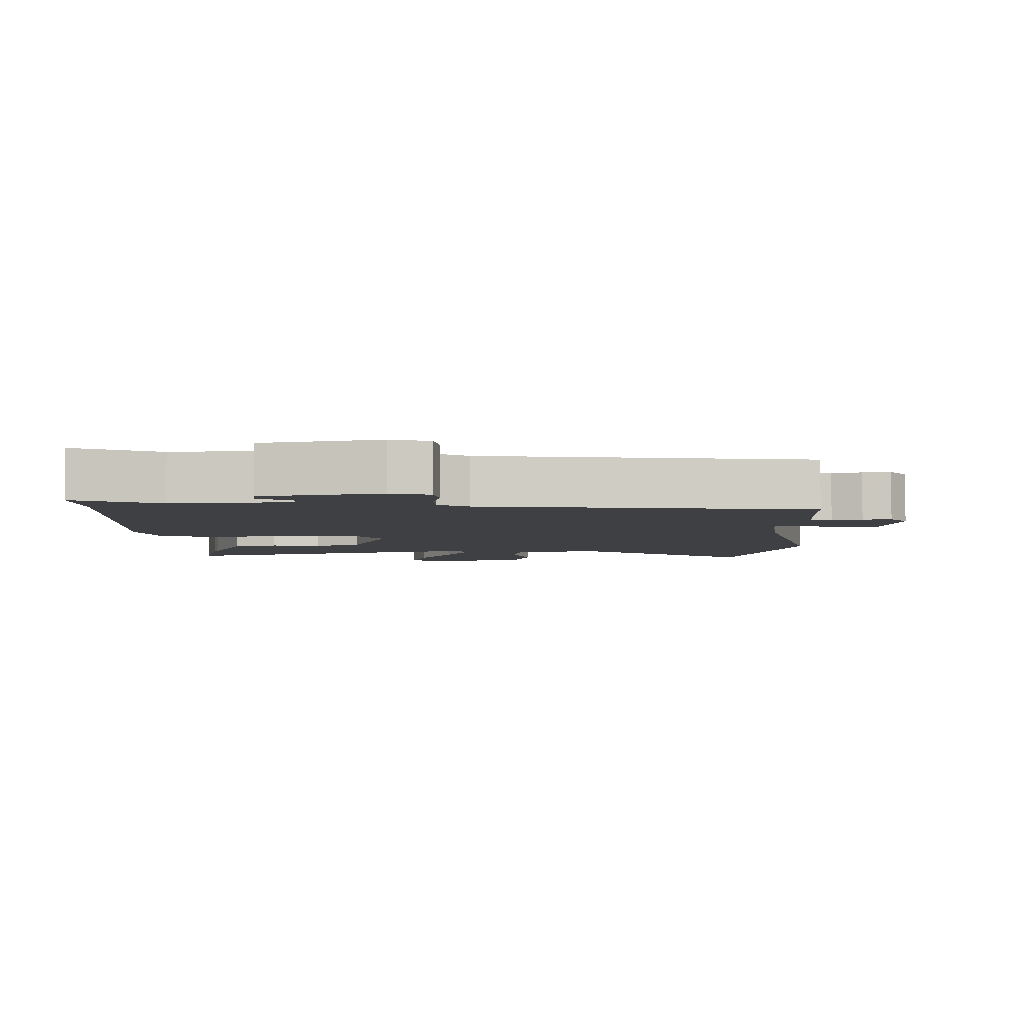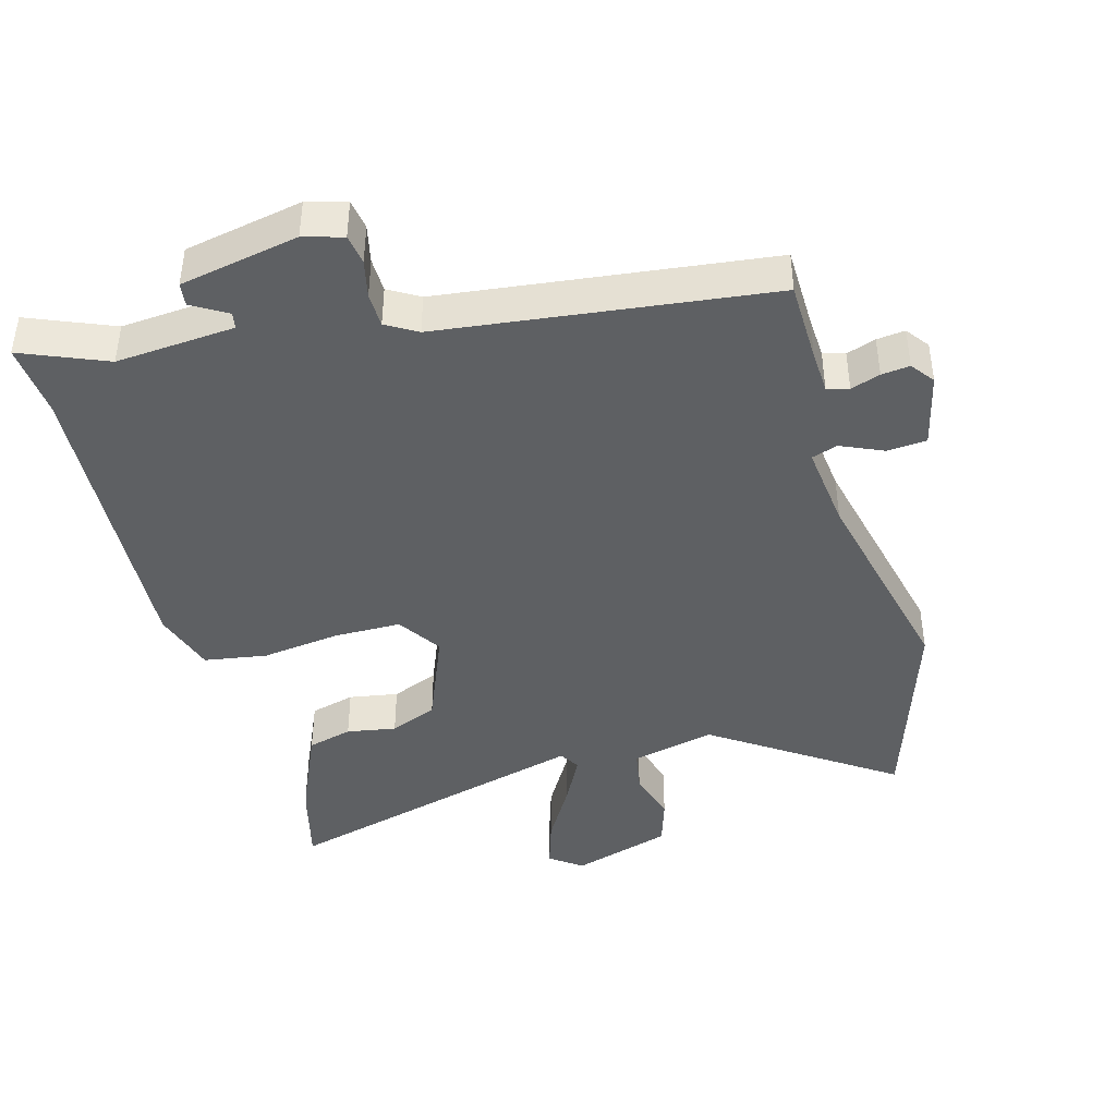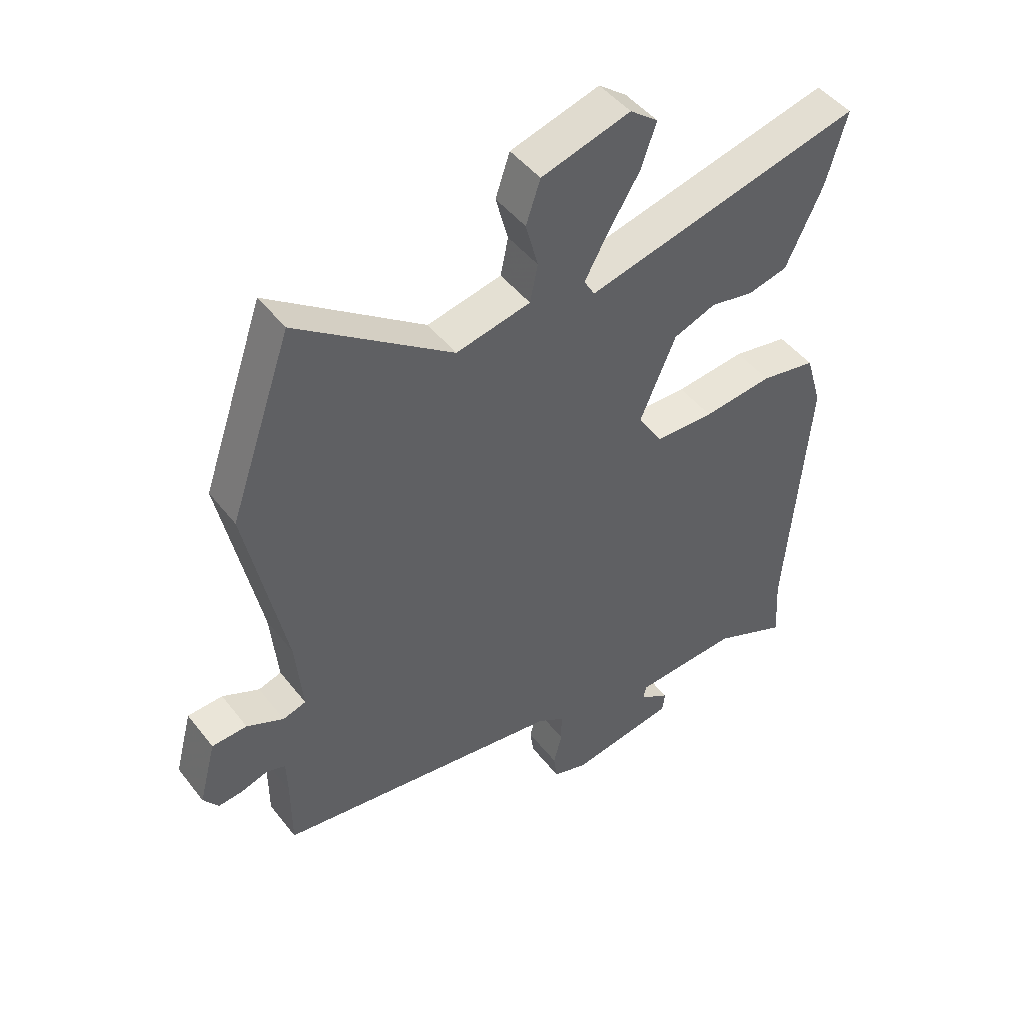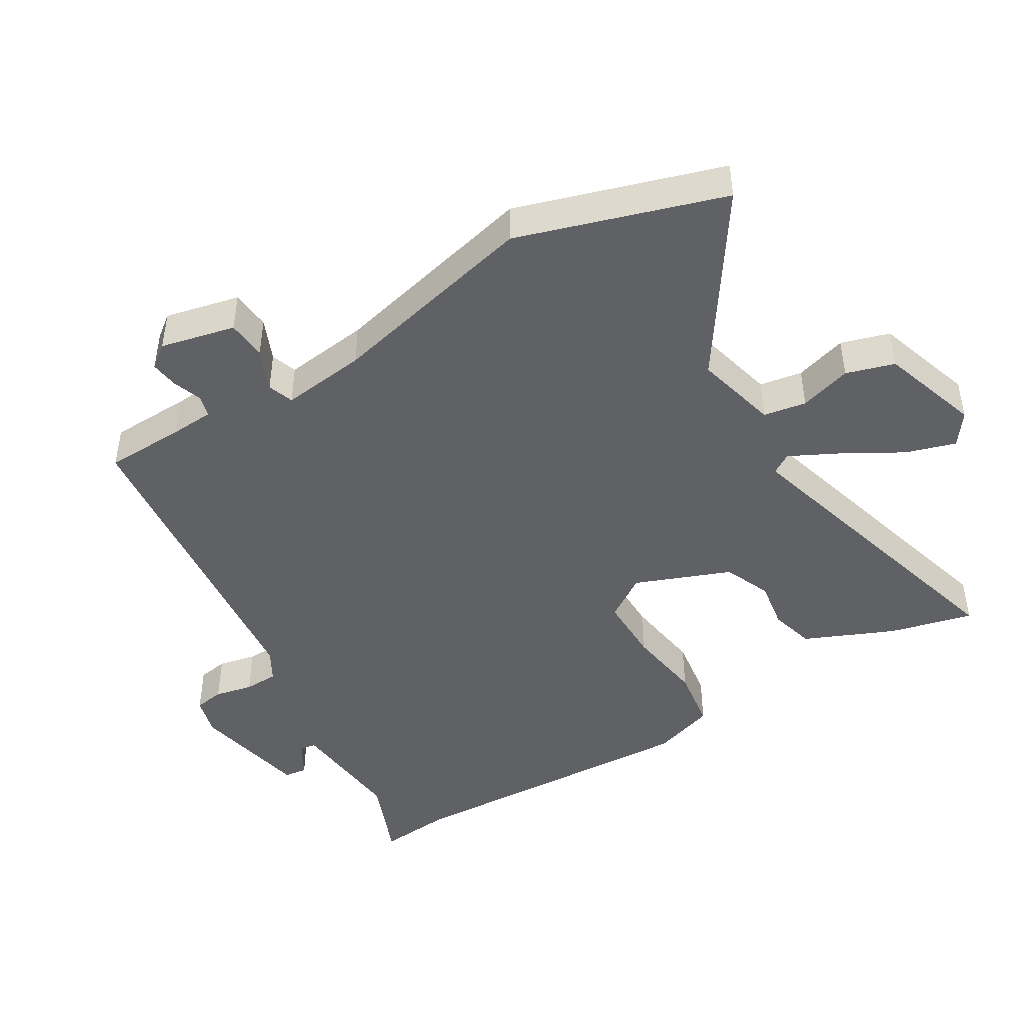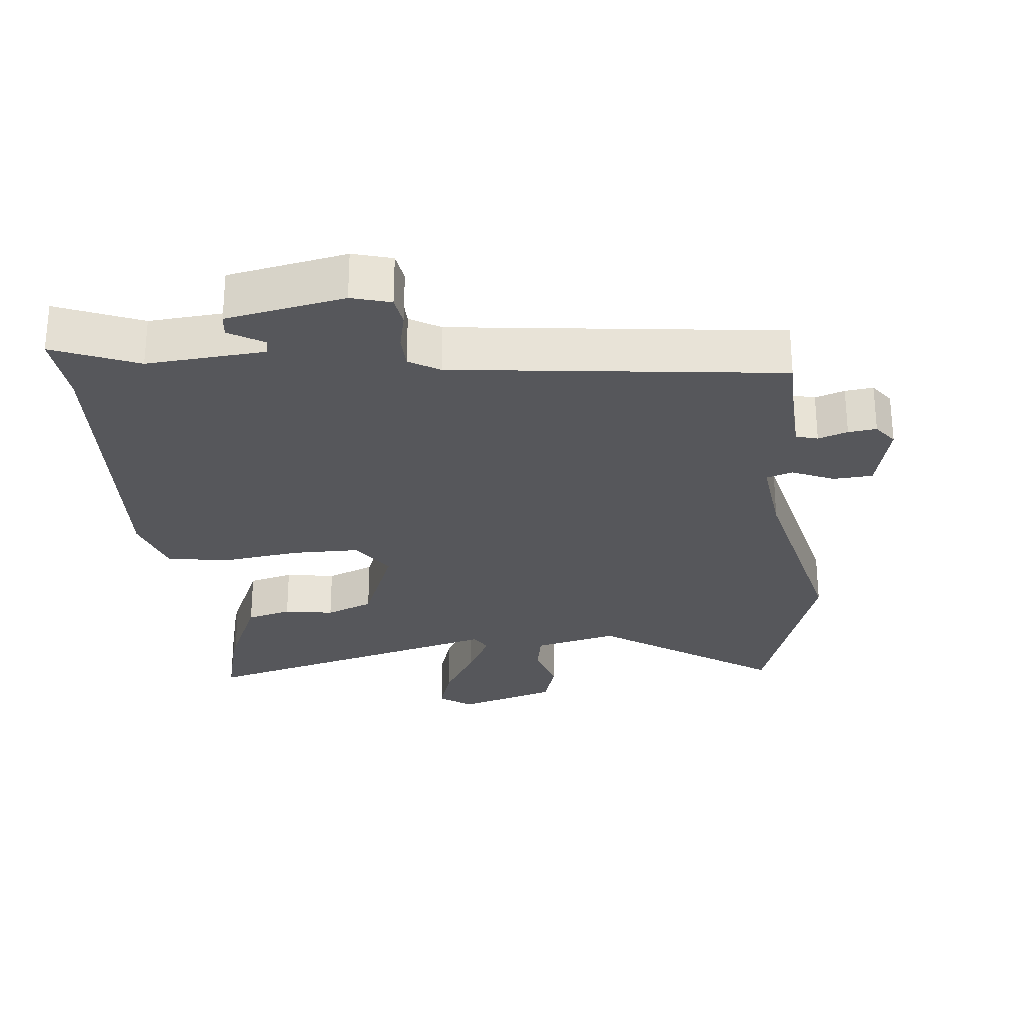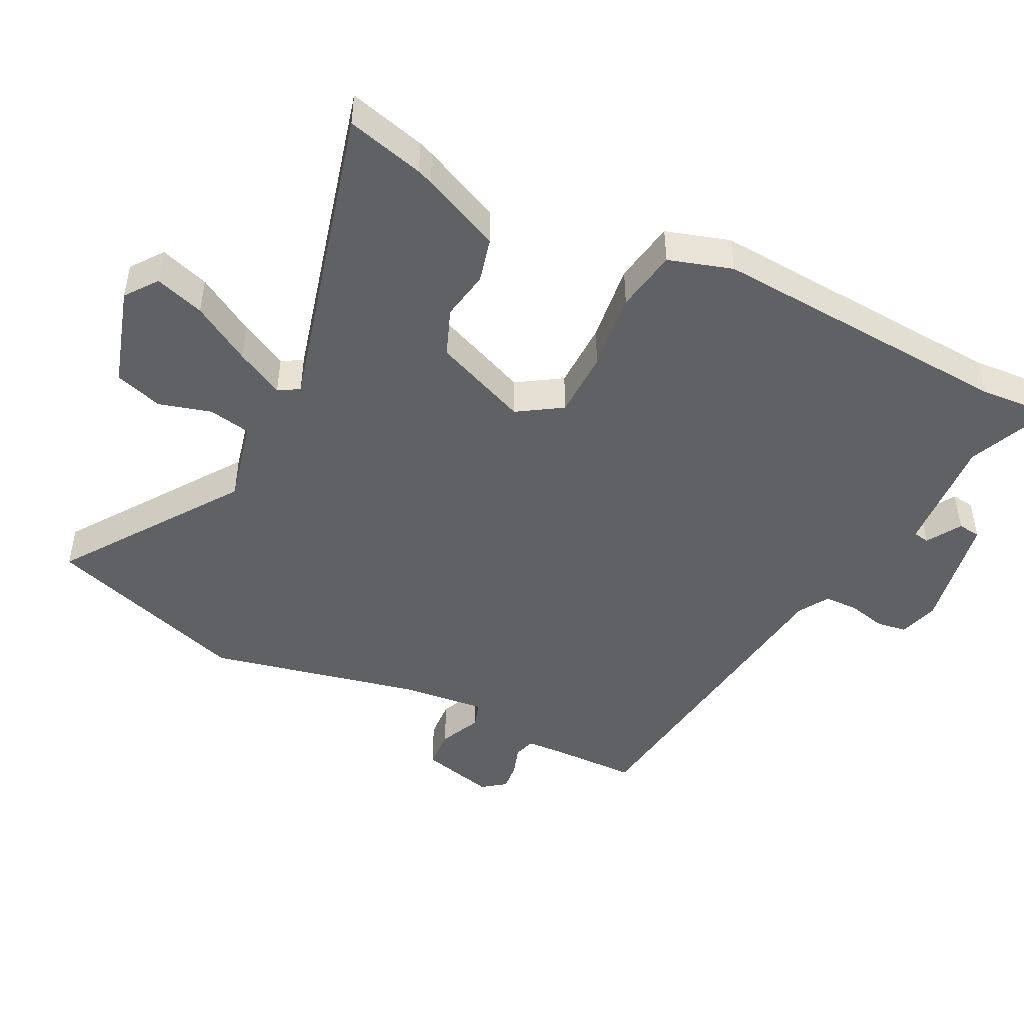
<metadata>
{"format":"obj","ext":"obj","renderer":"f3d","projection":"perspective","resolution":1024,"background":"white","views":[{"elev":-4.8,"azim":-177.4,"up":"+Y"},{"elev":-42.6,"azim":-163.2,"up":"+Y"},{"elev":46.9,"azim":-35.8,"up":"+Z"},{"elev":-45.5,"azim":-57.1,"up":"+Y"},{"elev":-27.3,"azim":-172.8,"up":"+Y"},{"elev":-47.2,"azim":64.3,"up":"+Y"}]}
</metadata>
<code>
v -0.547 0.07 0.365
v -0.442 0.07 0.666
v -0.182 0.07 0.48
v -0.057 0.07 0.507
v -0.044 0.07 0.57
v -0.065 0.07 0.648
v -0.041 0.07 0.719
v 0.108 0.07 0.762
v 0.155 0.07 0.726
v 0.13 0.07 0.653
v 0.077 0.07 0.567
v 0.038 0.07 0.496
v 0.056 0.07 0.465
v 0.522 0.07 0.579
v 0.49 0.07 0.464
v 0.481 0.07 0.442
v 0.426 0.07 0.325
v 0.359 0.07 0.309
v 0.286 0.07 0.323
v 0.215 0.07 0.296
v 0.155 0.07 0.156
v 0.196 0.07 0.09
v 0.296 0.07 0.087
v 0.413 0.07 0.1
v 0.506 0.07 0.083
v 0.534 0.07 -0.012
v 0.498 0.07 -0.467
v 0.505 0.07 -0.577
v 0.38 0.07 -0.522
v 0.203 0.07 -0.532
v 0.198 0.07 -0.556
v 0.249 0.07 -0.588
v 0.244 0.07 -0.622
v 0.067 0.07 -0.652
v 0.009 0.07 -0.634
v 0.003 0.07 -0.589
v 0.017 0.07 -0.533
v 0.017 0.07 -0.482
v -0.028 0.07 -0.454
v -0.514 0.07 -0.384
v -0.514 0.07 -0.264
v -0.516 0.07 -0.2
v -0.548 0.07 -0.19
v -0.592 0.07 -0.204
v -0.634 0.07 -0.208
v -0.659 0.07 -0.173
v -0.63 0.07 -0.063
v -0.571 0.07 -0.06
v -0.509 0.07 -0.089
v -0.47 0.07 -0.077
v -0.482 0.07 0.05
v -0.547 0 0.365
v -0.442 0 0.666
v -0.182 0 0.48
v -0.057 0 0.507
v -0.044 0 0.57
v -0.065 0 0.648
v -0.041 0 0.719
v 0.108 0 0.762
v 0.155 0 0.726
v 0.13 0 0.653
v 0.077 0 0.567
v 0.038 0 0.496
v 0.056 0 0.465
v 0.522 0 0.579
v 0.49 0 0.464
v 0.481 0 0.442
v 0.426 0 0.325
v 0.359 0 0.309
v 0.286 0 0.323
v 0.215 0 0.296
v 0.155 0 0.156
v 0.196 0 0.09
v 0.296 0 0.087
v 0.413 0 0.1
v 0.506 0 0.083
v 0.534 0 -0.012
v 0.498 0 -0.467
v 0.505 0 -0.577
v 0.38 0 -0.522
v 0.203 0 -0.532
v 0.198 0 -0.556
v 0.249 0 -0.588
v 0.244 0 -0.622
v 0.067 0 -0.652
v 0.009 0 -0.634
v 0.003 0 -0.589
v 0.017 0 -0.533
v 0.017 0 -0.482
v -0.028 0 -0.454
v -0.514 0 -0.384
v -0.514 0 -0.264
v -0.516 0 -0.2
v -0.548 0 -0.19
v -0.592 0 -0.204
v -0.634 0 -0.208
v -0.659 0 -0.173
v -0.63 0 -0.063
v -0.571 0 -0.06
v -0.509 0 -0.089
v -0.47 0 -0.077
v -0.482 0 0.05
f 47 48 49
f 46 47 49
f 45 46 49
f 44 45 49
f 43 44 49
f 42 43 49 50
f 41 42 50
f 39 40 41 50
f 38 39 50 51
f 35 36 37
f 34 35 37
f 33 34 37
f 32 33 37
f 31 32 37
f 30 31 37 38
f 1 2 3
f 51 1 3
f 38 51 3
f 30 38 3
f 29 30 3
f 25 26 27
f 24 25 27
f 23 24 27
f 27 28 29
f 23 27 29
f 22 23 29
f 17 18 19
f 16 17 19
f 15 16 19
f 14 15 19
f 13 14 19
f 13 19 20
f 9 10 11
f 8 9 11
f 7 8 11
f 6 7 11
f 5 6 11
f 4 5 11 12
f 3 4 12 13
f 21 22 29 3
f 3 13 20 21
f 100 99 98
f 100 98 97
f 100 97 96
f 100 96 95
f 100 95 94
f 101 100 94 93
f 101 93 92
f 101 92 91 90
f 102 101 90 89
f 88 87 86
f 88 86 85
f 88 85 84
f 88 84 83
f 88 83 82
f 89 88 82 81
f 54 53 52
f 54 52 102
f 54 102 89
f 54 89 81
f 54 81 80
f 78 77 76
f 78 76 75
f 78 75 74
f 80 79 78
f 80 78 74
f 80 74 73
f 70 69 68
f 70 68 67
f 70 67 66
f 70 66 65
f 70 65 64
f 71 70 64
f 62 61 60
f 62 60 59
f 62 59 58
f 62 58 57
f 62 57 56
f 63 62 56 55
f 64 63 55 54
f 54 80 73 72
f 72 71 64 54
f 1 52 53 2
f 2 53 54 3
f 3 54 55 4
f 4 55 56 5
f 5 56 57 6
f 6 57 58 7
f 7 58 59 8
f 8 59 60 9
f 9 60 61 10
f 10 61 62 11
f 11 62 63 12
f 12 63 64 13
f 13 64 65 14
f 14 65 66 15
f 15 66 67 16
f 16 67 68 17
f 17 68 69 18
f 18 69 70 19
f 19 70 71 20
f 20 71 72 21
f 21 72 73 22
f 22 73 74 23
f 23 74 75 24
f 24 75 76 25
f 25 76 77 26
f 26 77 78 27
f 27 78 79 28
f 28 79 80 29
f 29 80 81 30
f 30 81 82 31
f 31 82 83 32
f 32 83 84 33
f 33 84 85 34
f 34 85 86 35
f 35 86 87 36
f 36 87 88 37
f 37 88 89 38
f 38 89 90 39
f 39 90 91 40
f 40 91 92 41
f 41 92 93 42
f 42 93 94 43
f 43 94 95 44
f 44 95 96 45
f 45 96 97 46
f 46 97 98 47
f 47 98 99 48
f 48 99 100 49
f 49 100 101 50
f 50 101 102 51
f 51 102 52 1

</code>
